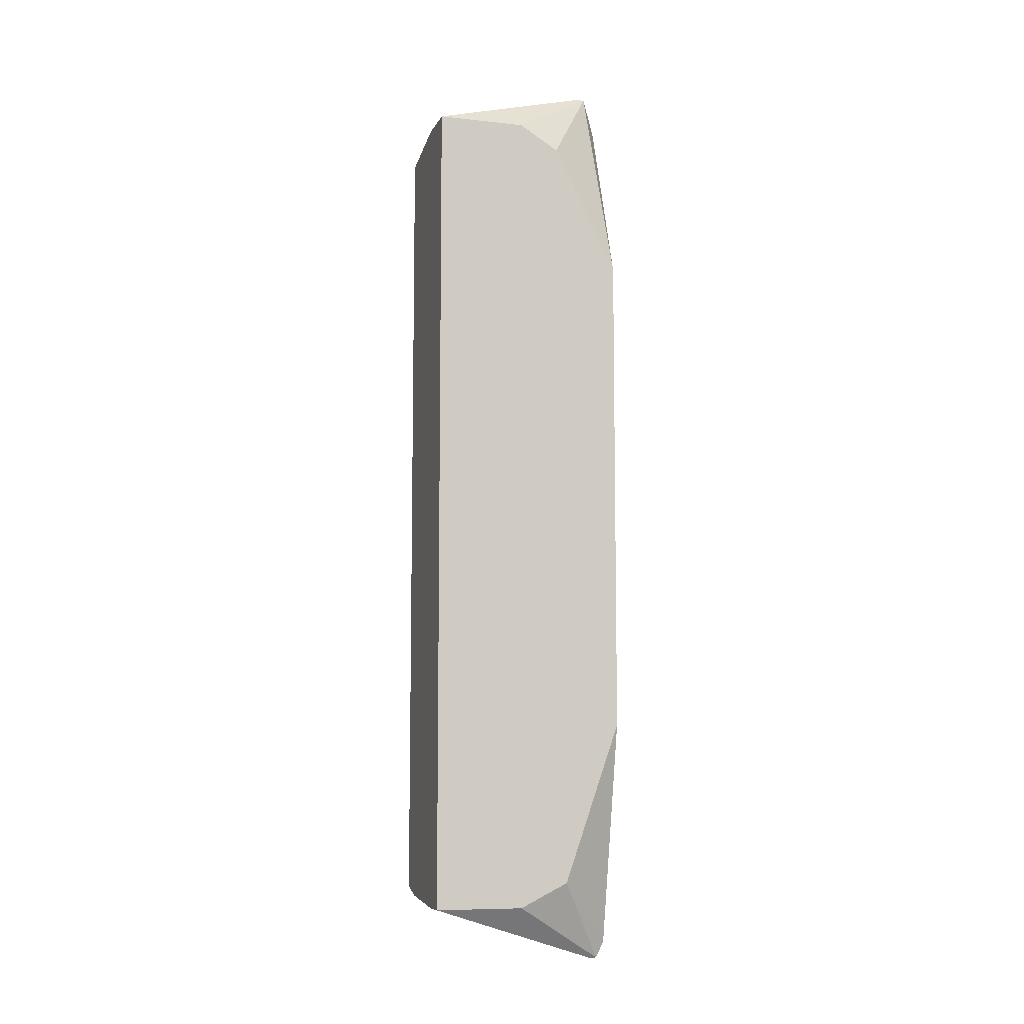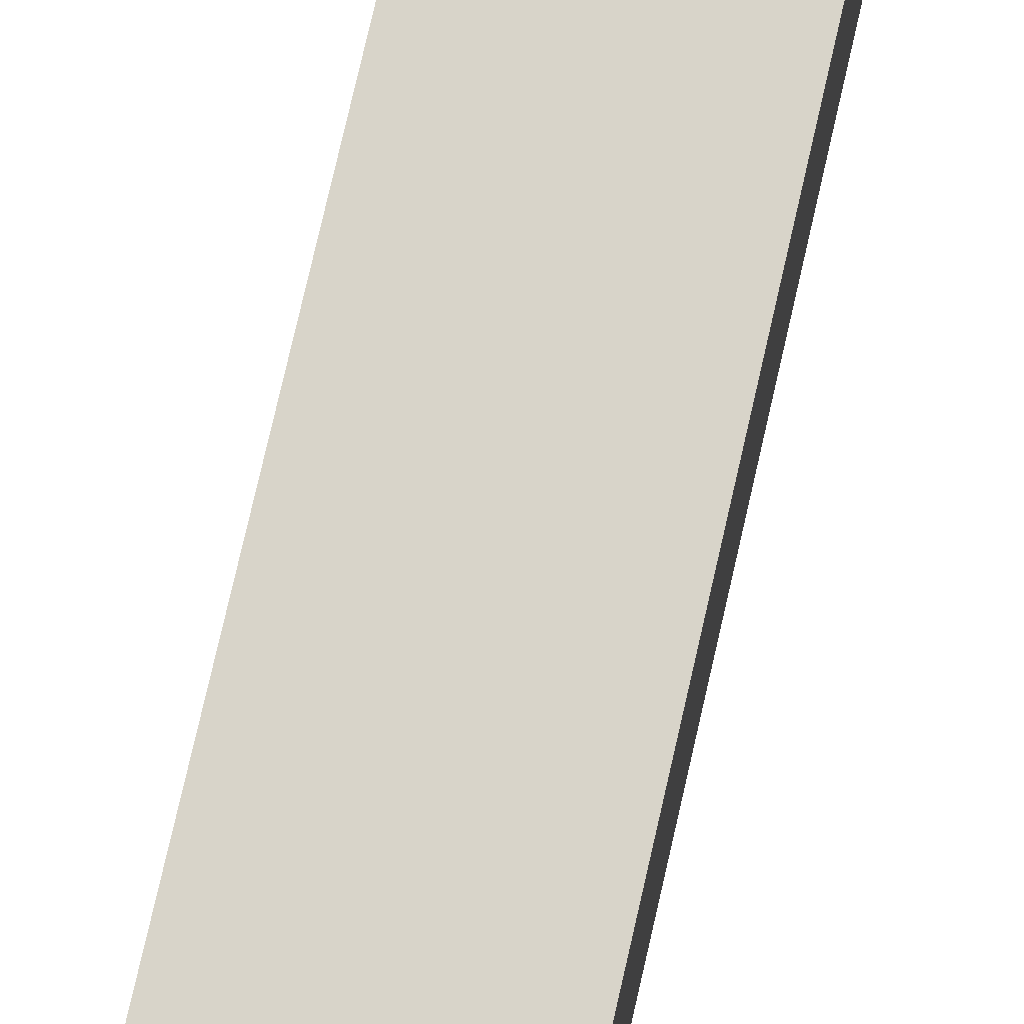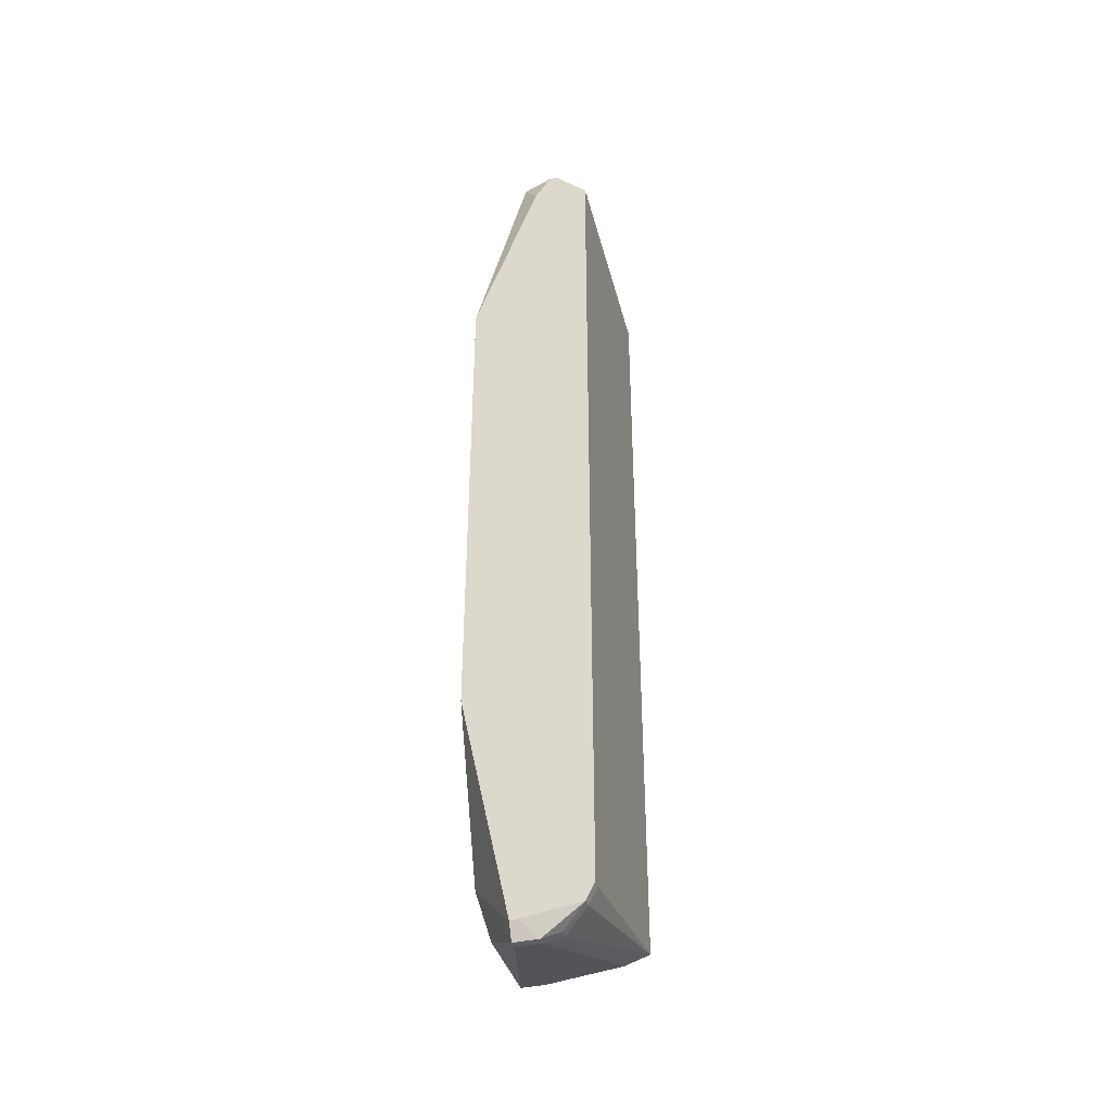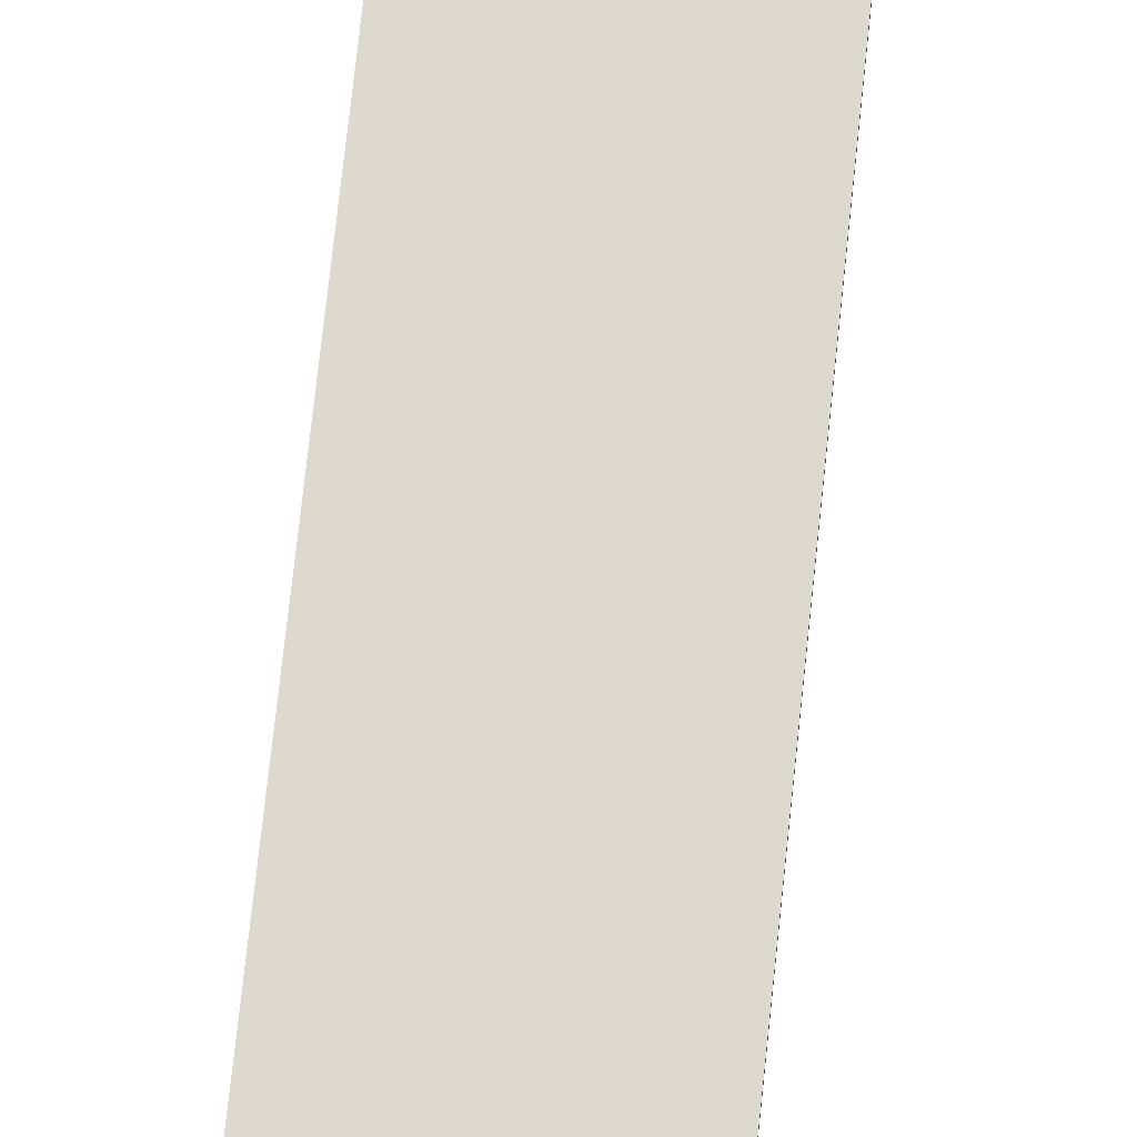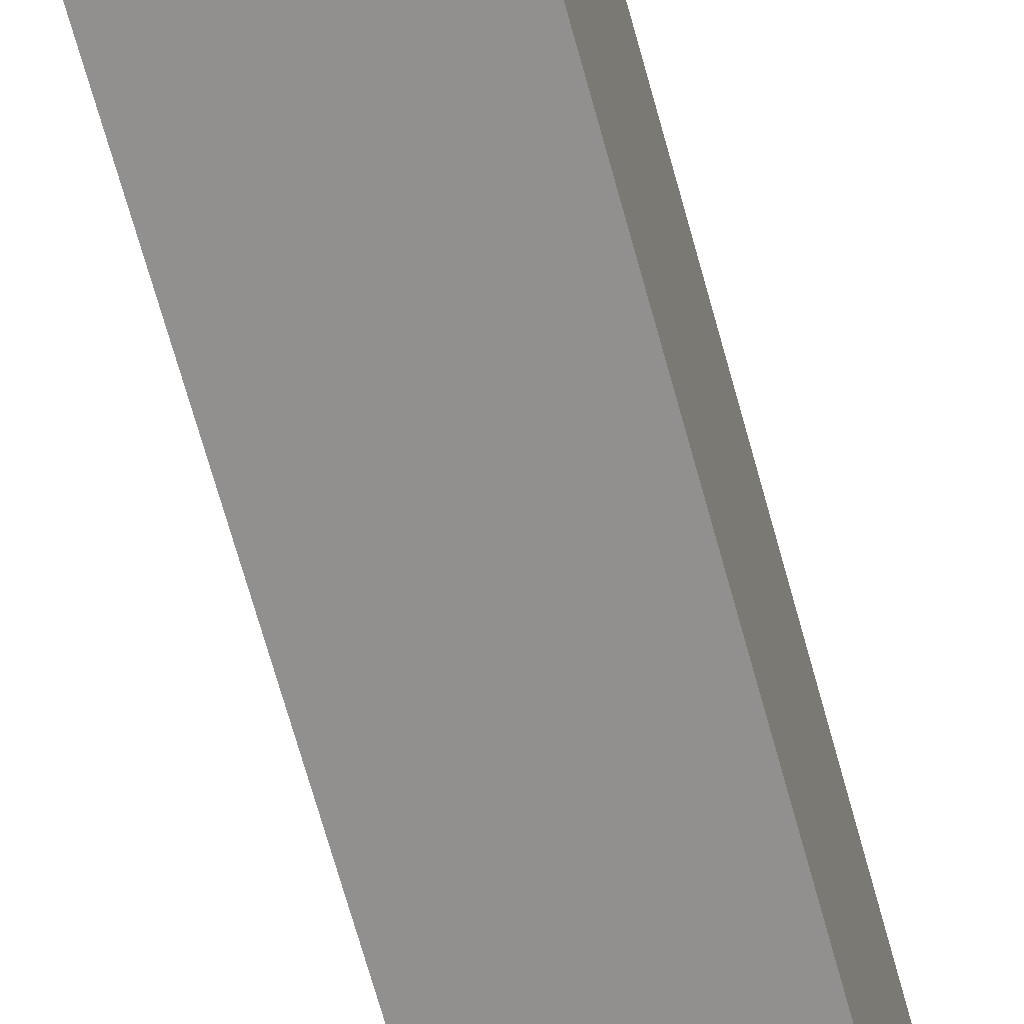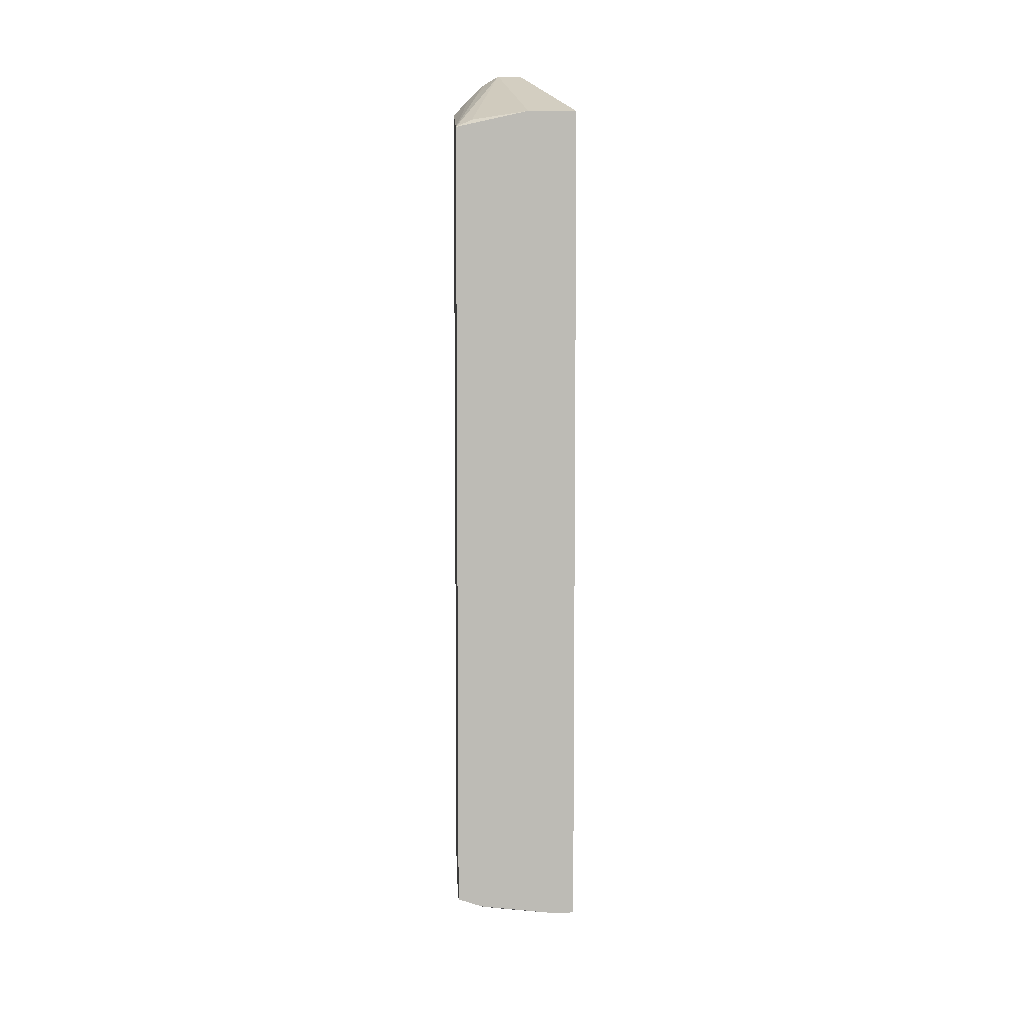
<metadata>
{"format":"obj","ext":"obj","renderer":"f3d","projection":"perspective","resolution":1024,"background":"white","views":[{"elev":-8.4,"azim":-106.8,"up":"+Y"},{"elev":75.2,"azim":-167.2,"up":"+Z"},{"elev":-39.6,"azim":15.8,"up":"+Y"},{"elev":71.7,"azim":6.0,"up":"+Z"},{"elev":-65.7,"azim":15.1,"up":"+Z"},{"elev":6.4,"azim":177.5,"up":"+Y"}]}
</metadata>
<code>
v 0.0001071 -0.0377 0.03633
v 0.01106 0.03898 0.05385
v 0.01106 0.03898 0.05312
v 0.01106 0.03606 0.03633
v 0.01106 -0.03624 0.03633
v 0.01106 -0.03916 0.05385
v 0.01106 -0.03916 0.05312
v 0.01033 -0.04062 0.05385
v 0.01033 -0.04062 0.05312
v 0.0096 0.04044 0.05239
v 0.0096 0.03679 0.03706
v 0.00887 0.04044 0.04874
v 0.00887 -0.03697 0.03633
v 0.007409 0.0419 0.05385
v 0.00814 0.0419 0.05385
v 0.00814 0.0419 0.05312
v 0.00814 -0.04208 0.05239
v 0.00814 -0.04208 0.05166
v 0.006679 0.04263 0.05239
v 0.006679 0.04263 0.05166
v 0.0001071 -0.0377 0.04436
v 0.005949 0.03971 0.05385
v 0.006679 -0.04281 0.05312
v 0.006679 -0.04281 0.05239
v 0.004488 0.04263 0.05239
v 0.004488 0.04263 0.05166
v 0.005219 -0.04135 0.05385
v 0.004488 -0.04135 0.05385
v 0.004488 -0.04281 0.05312
v 0.004488 -0.04281 0.05239
v 0.004488 0.03752 0.03633
v 0.002298 -0.0377 0.03633
v 0.0001071 0.03752 0.04436
v 0.0001071 0.03752 0.03633
v 0.0001071 0.03533 0.04801
v 0.0001071 0.02364 0.05385
v 0.0001071 -0.0209 0.05385
v 0.0001071 -0.03551 0.04874
f 9 18 5
f 31 34 26
f 31 26 20
f 32 1 34
f 32 34 31
f 32 31 4
f 32 4 5
f 32 5 13
f 24 32 13
f 24 13 5
f 24 5 18
f 30 1 32
f 30 32 24
f 7 9 5
f 7 6 8
f 7 8 9
f 11 31 20
f 11 20 4
f 11 4 31
f 3 2 6
f 3 6 7
f 3 7 5
f 3 5 4
f 3 4 10
f 17 18 9
f 17 9 8
f 23 24 18
f 23 18 17
f 23 17 8
f 23 8 27
f 23 27 28
f 23 28 29
f 23 29 30
f 23 30 24
f 14 25 22
f 16 15 2
f 16 2 3
f 16 3 10
f 19 15 16
f 19 16 20
f 19 20 26
f 19 26 25
f 19 25 14
f 19 14 15
f 33 35 25
f 33 25 26
f 33 26 34
f 12 16 10
f 12 10 4
f 12 4 20
f 12 20 16
f 38 29 28
f 37 38 28
f 21 1 30
f 21 30 29
f 21 29 38
f 36 37 28
f 36 28 27
f 36 27 8
f 36 8 6
f 36 6 2
f 36 2 15
f 36 15 14
f 36 14 22
f 36 22 25
f 36 25 35
f 36 35 33
f 36 33 34
f 36 34 1
f 36 1 21
f 36 21 38
f 36 38 37

</code>
